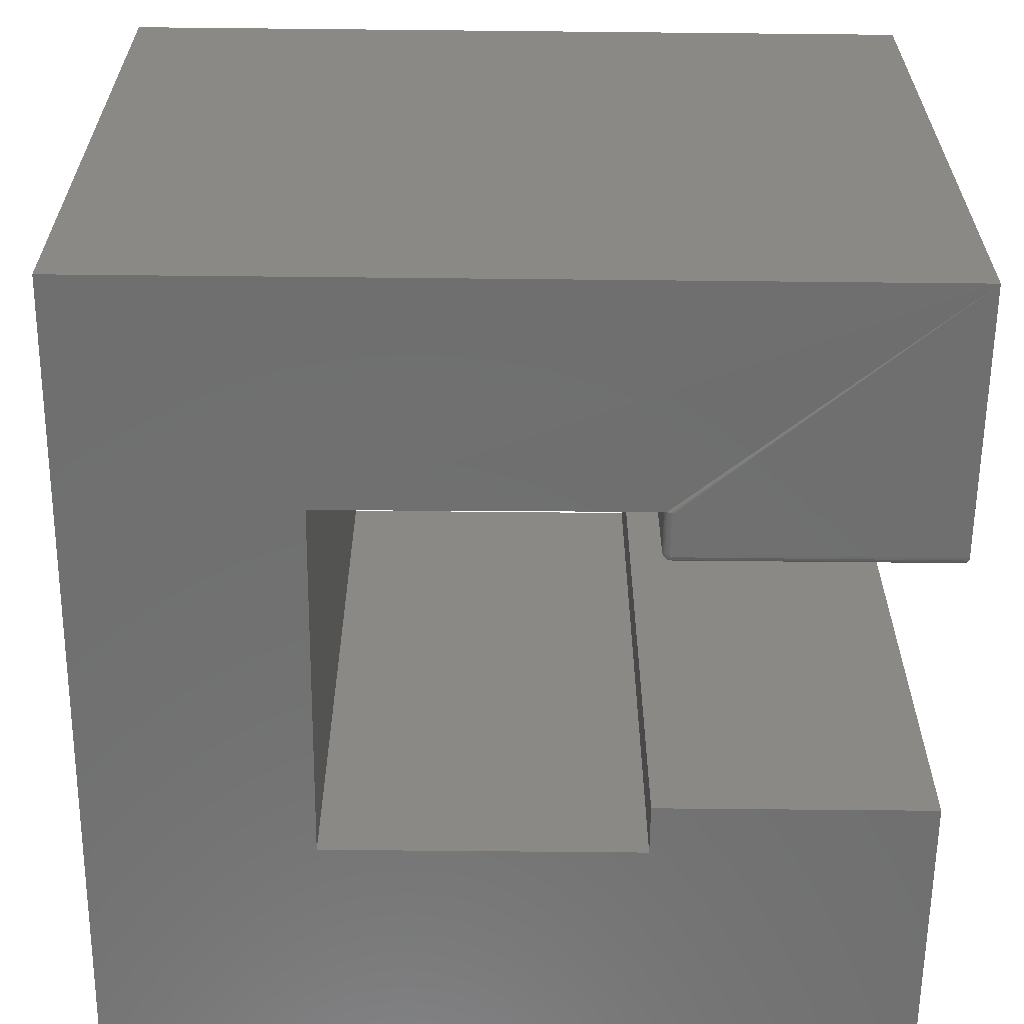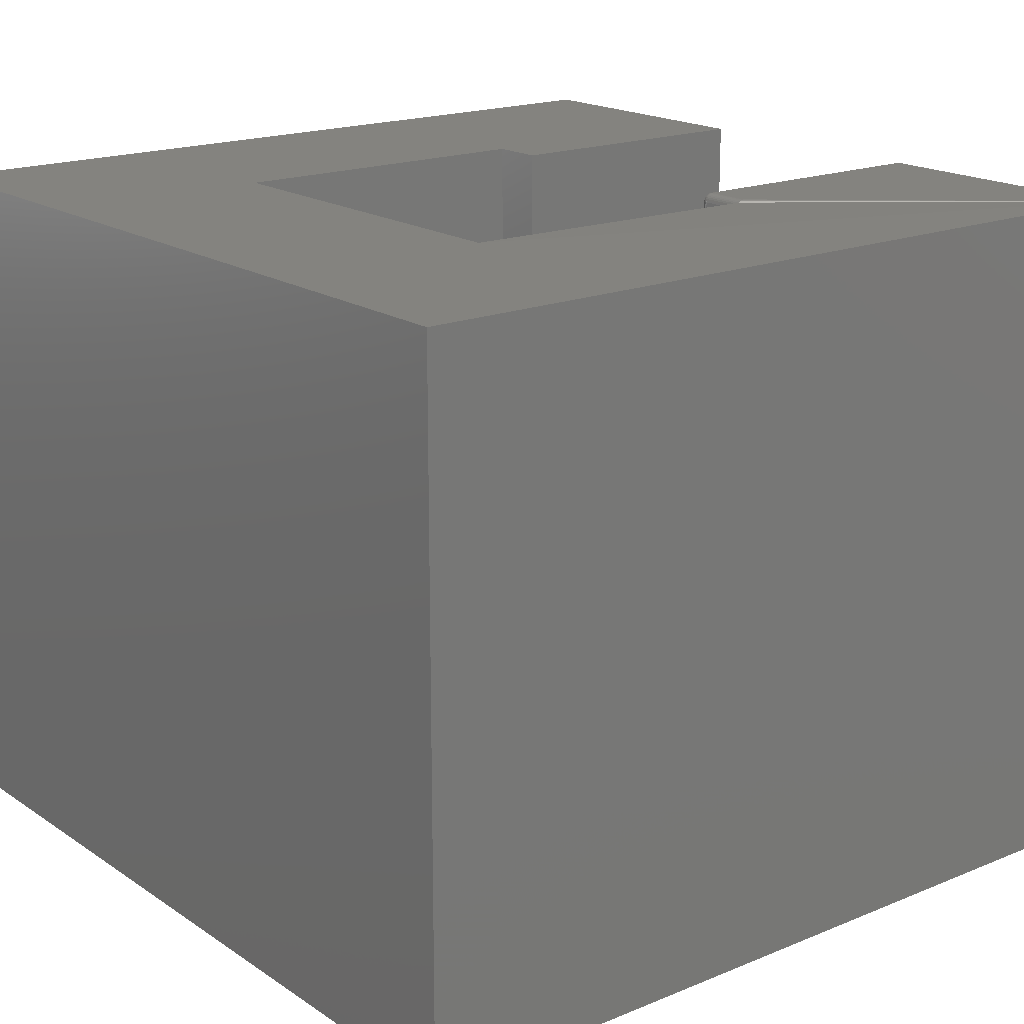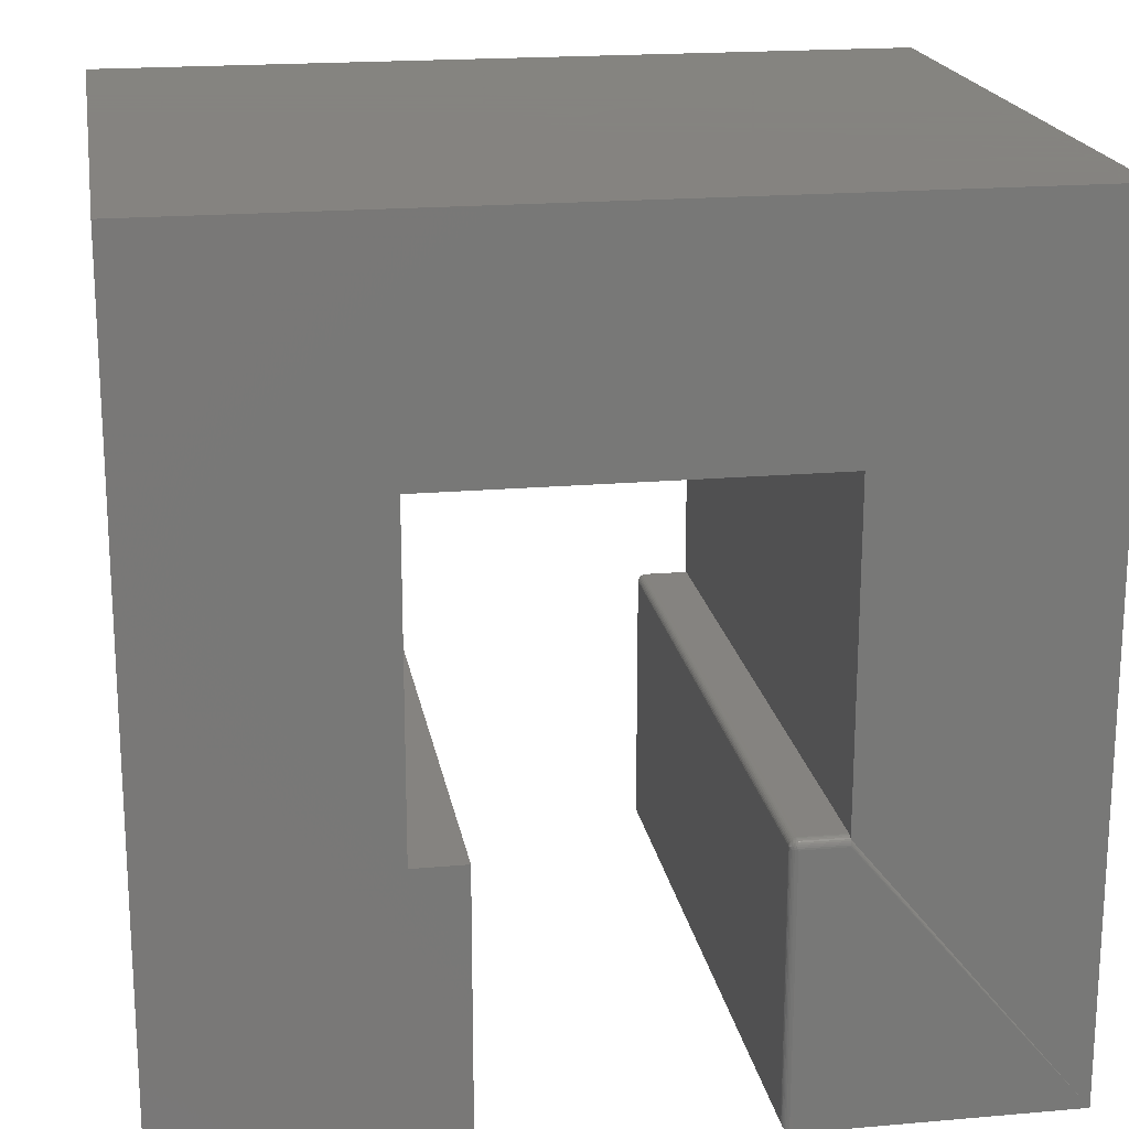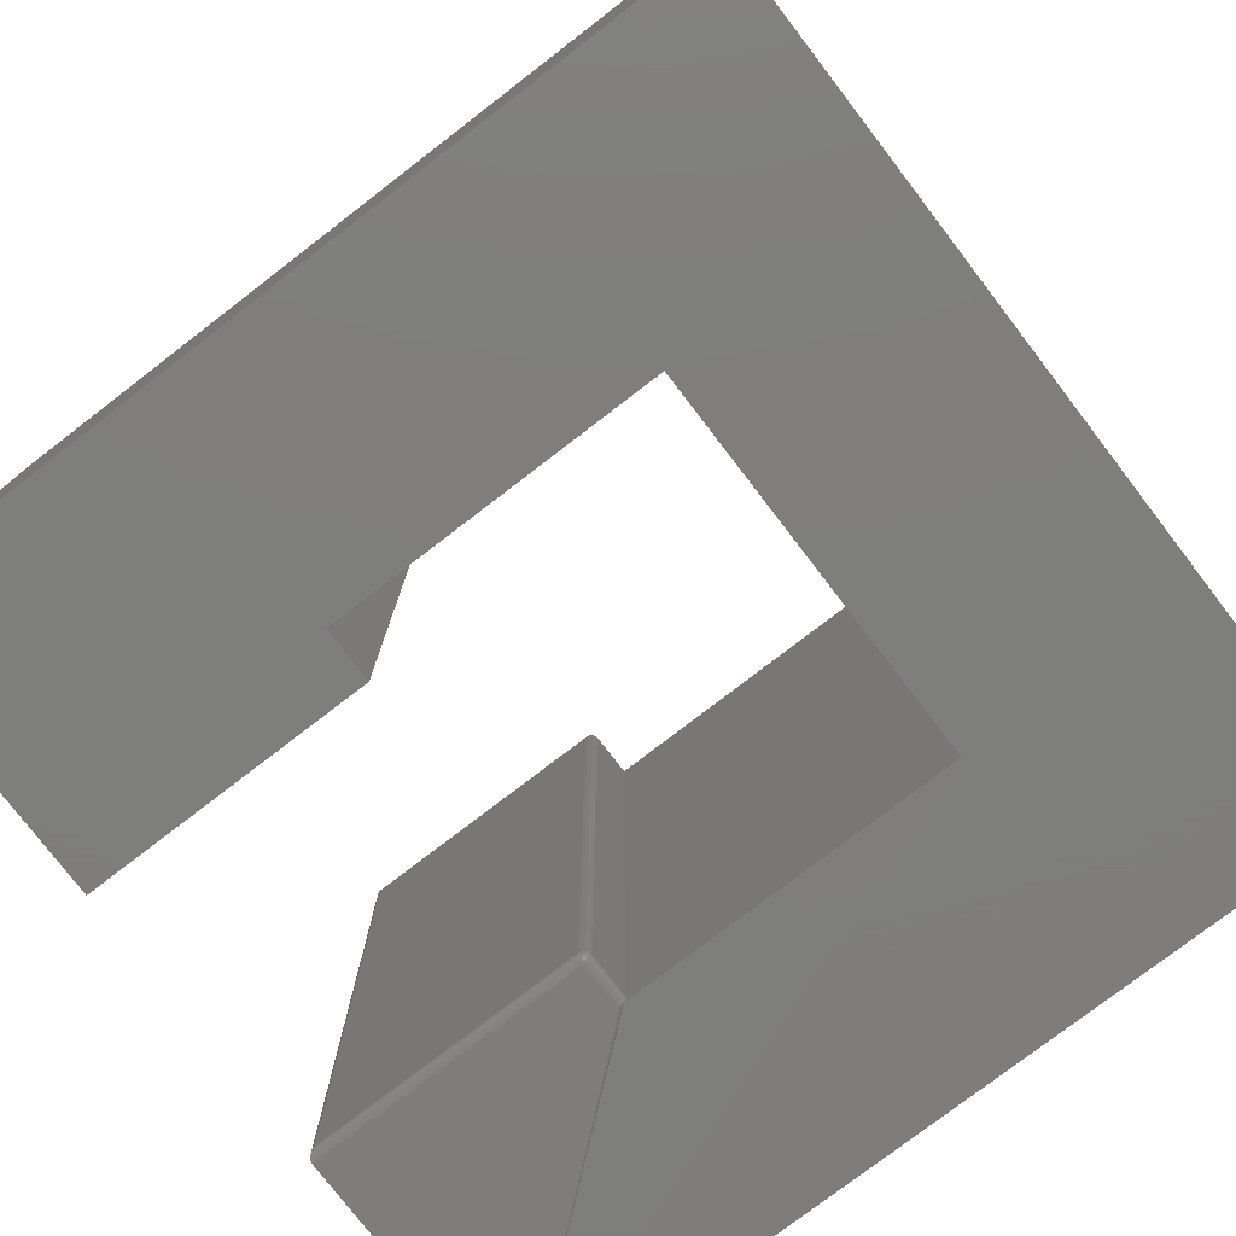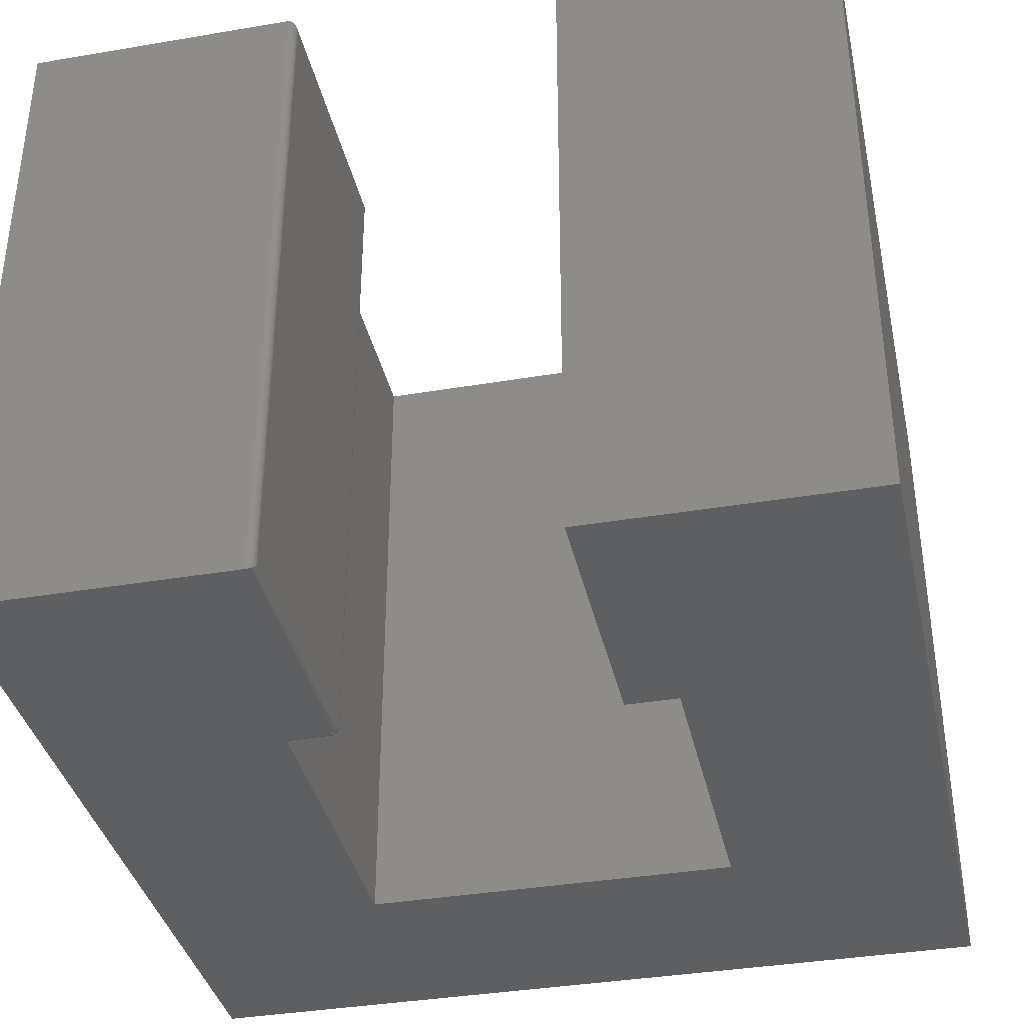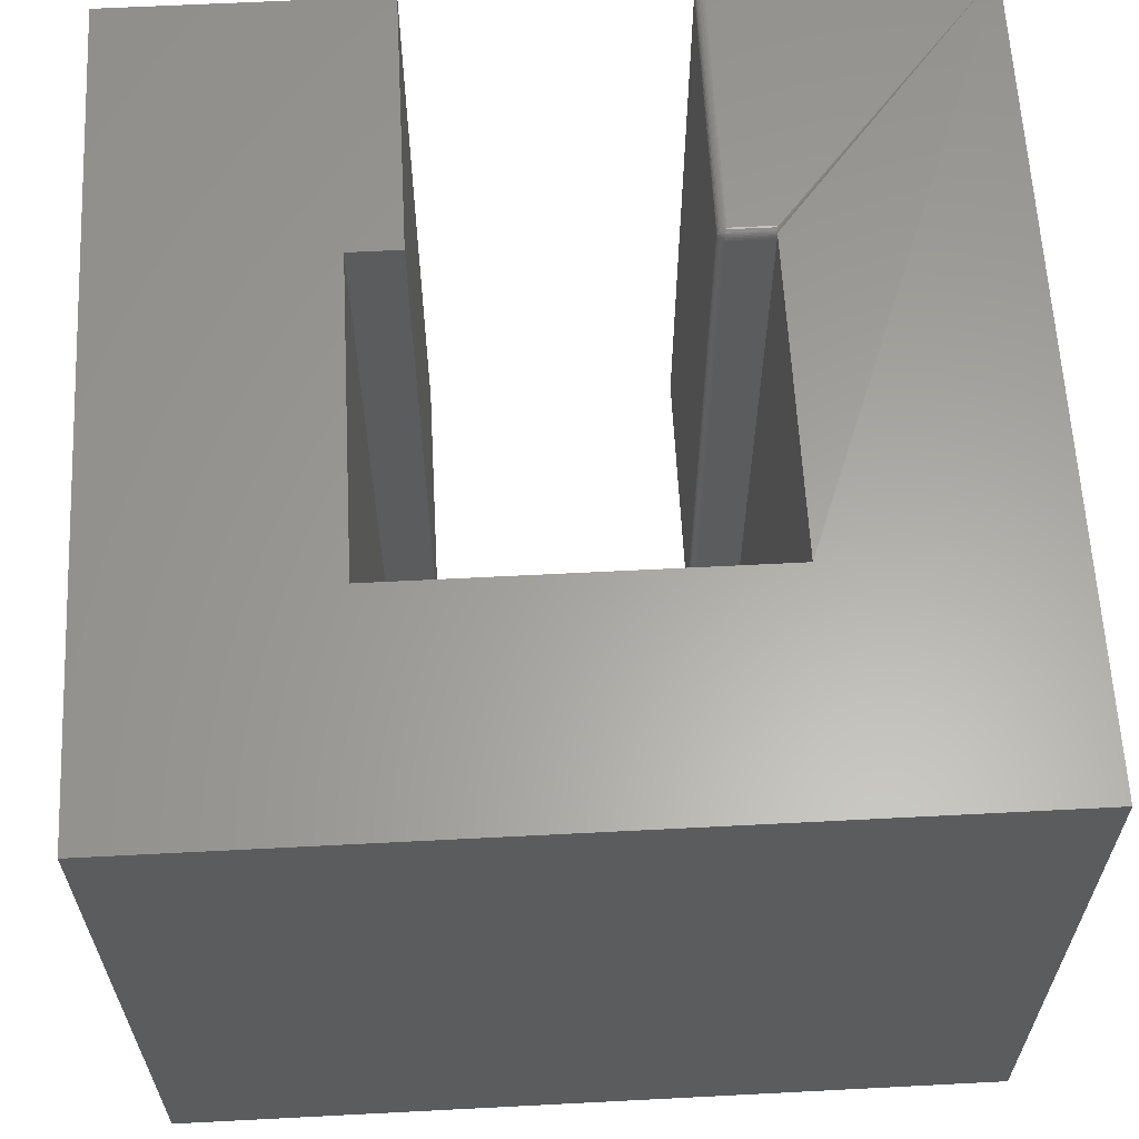
<metadata>
{"format":"stl","ext":"stl","renderer":"f3d","projection":"perspective","resolution":1024,"background":"white","views":[{"elev":-61.5,"azim":-90.6,"up":"+Z"},{"elev":18.2,"azim":-128.4,"up":"+Z"},{"elev":19.2,"azim":170.6,"up":"+Y"},{"elev":-77.8,"azim":127.5,"up":"+Z"},{"elev":-37.2,"azim":12.3,"up":"+Z"},{"elev":61.9,"azim":177.0,"up":"+Z"}]}
</metadata>
<code>
# stl→obj: 164 verts, 323 faces
v -0.5447 0.5447 0
v -0.2053 0.5447 0
v -0.5447 0.5447 0.625
v -0.2053 0.5447 0.625
v -0.4981 0.248 0.6182
v -0.498 0.2478 0.007812
v -0.498 0.2478 0.6172
v -0.4975 0.2463 0.007812
v -0.4975 0.2463 0.6172
v -0.4974 0.2448 0.007812
v -0.4974 0.2448 0.6172
v -0.5052 0.2526 0.007812
v -0.5052 0.2526 0.6172
v -0.5037 0.2525 0.007812
v -0.5037 0.2525 0.6172
v -0.5022 0.252 0.007812
v -0.5022 0.252 0.6172
v -0.5008 0.2513 0.007812
v -0.5008 0.2513 0.6172
v -0.4997 0.2503 0.007812
v -0.4997 0.2503 0.6172
v -0.4987 0.2492 0.007812
v -0.4987 0.2492 0.6172
v -0.5447 0.2526 0.007812
v -0.5447 0.2526 0.6172
v -0.4975 0.006565 0.6184
v -0.4981 0.2458 0.6203
v -0.498 0.2448 0.6202
v -0.4974 0.007812 0.6172
v -0.4975 0.2448 0.6187
v -0.4978 0.005372 0.6196
v -0.4987 0.2448 0.6215
v -0.4982 0.004218 0.6208
v -0.4989 0.003156 0.6218
v -0.5007 0.001405 0.6236
v -0.5022 0.2448 0.6244
v -0.503 0.0003152 0.6247
v -0.4997 0.00221 0.6228
v -0.4997 0.2448 0.6227
v -0.5008 0.2448 0.6237
v -0.5052 0.2448 0.625
v -0.5052 0 0.625
v -0.5037 0.2448 0.6248
v -0.75 0 0.625
v -0.5447 0.2448 0.625
v -0.5447 0.2463 0.6248
v -0.5447 0.2478 0.6244
v -0.5447 0.2492 0.6237
v -0.5447 0.2503 0.6227
v -0.75 0.75 0.625
v 0 0.75 0.625
v 0 0 0.625
v -0.2053 0.2526 0.625
v -0.2526 0 0.625
v -0.2526 0.2526 0.625
v -0.5447 0.2525 0.006288
v -0.5447 0.252 0.004823
v -0.5447 0.2513 0.003472
v -0.5447 0.2503 0.002288
v -0.5447 0.2513 0.6215
v -0.5447 0.252 0.6202
v -0.5447 0.2525 0.6187
v -0.4974 0.007812 0.007812
v -0.75 0.75 0
v -0.75 0 0
v -0.5052 0.2525 0.6187
v -0.5052 0.252 0.6202
v -0.5052 0.2513 0.6215
v -0.5052 0.2503 0.6227
v -0.5052 0.2492 0.6237
v -0.5052 0.2478 0.6244
v -0.5052 0.2463 0.6248
v -0.4975 0.2459 0.6183
v -0.5001 0.2463 0.6229
v -0.4998 0.2497 0.6199
v -0.5001 0.2505 0.6187
v -0.5027 0.246 0.6245
v -0.5024 0.2516 0.6198
v -0.5027 0.2521 0.6184
v -0.5039 0.2463 0.6248
v -0.5038 0.2477 0.6243
v -0.5037 0.2491 0.6236
v -0.5037 0.2502 0.6226
v -0.5037 0.2512 0.6214
v -0.5038 0.2519 0.6201
v -0.5039 0.2524 0.6186
v -0.498 0.2469 0.6193
v -0.4988 0.2468 0.6213
v -0.4987 0.2479 0.6203
v -0.4988 0.2489 0.6191
v -0.4998 0.2476 0.6221
v -0.4997 0.2487 0.6211
v -0.5012 0.2469 0.6235
v -0.5009 0.2482 0.6228
v -0.5008 0.2494 0.6218
v -0.5009 0.2504 0.6206
v -0.5012 0.2512 0.6193
v -0.5024 0.2474 0.624
v -0.5022 0.2487 0.6233
v -0.5022 0.2499 0.6223
v -0.5022 0.2509 0.6211
v -0.4975 0.006565 0.006565
v -0.4981 0.2458 0.004661
v -0.4975 0.2448 0.006288
v -0.5037 0.2448 0.0001501
v -0.5022 0.2448 0.0005947
v -0.5008 0.2448 0.001317
v -0.503 0.0003152 0.0003152
v -0.5007 0.001405 0.001405
v -0.4989 0.003156 0.003156
v -0.498 0.2448 0.004823
v -0.4982 0.004218 0.004218
v -0.4978 0.005378 0.005372
v -0.5052 0 0
v -0.5052 0.2448 0
v -0.4997 0.00221 0.00221
v -0.4997 0.2448 0.002288
v -0.4987 0.2448 0.003472
v -0.5447 0.2492 0.001317
v -0.5447 0.2478 0.0005947
v -0.5447 0.2463 0.0001501
v -0.5447 0.2448 0
v 0 0.75 0
v 0 0 0
v -0.2053 0.2526 0
v -0.2526 0 0
v -0.2526 0.2526 0
v -0.5052 0.2463 0.0001501
v -0.5052 0.2478 0.0005947
v -0.5052 0.2492 0.001317
v -0.5052 0.2503 0.002288
v -0.5052 0.2513 0.003472
v -0.5052 0.252 0.004823
v -0.5052 0.2525 0.006288
v -0.4975 0.2459 0.006735
v -0.5001 0.2505 0.006318
v -0.4998 0.2476 0.002904
v -0.5001 0.2463 0.00209
v -0.5027 0.2521 0.006638
v -0.5024 0.2474 0.0009832
v -0.5027 0.246 0.0004998
v -0.5039 0.2524 0.006377
v -0.5038 0.2519 0.004921
v -0.5037 0.2512 0.003576
v -0.5037 0.2502 0.002394
v -0.5037 0.2491 0.001421
v -0.5038 0.2477 0.0006928
v -0.5039 0.2463 0.0002384
v -0.4981 0.248 0.006817
v -0.498 0.2469 0.005698
v -0.4988 0.2489 0.00588
v -0.4987 0.2479 0.004743
v -0.4988 0.2468 0.003725
v -0.4998 0.2497 0.005059
v -0.4997 0.2487 0.003906
v -0.5012 0.2512 0.005683
v -0.5009 0.2504 0.004385
v -0.5008 0.2494 0.003219
v -0.5009 0.2482 0.00223
v -0.5012 0.2469 0.001455
v -0.5024 0.2516 0.005211
v -0.5022 0.2509 0.003885
v -0.5022 0.2499 0.002709
v -0.5022 0.2487 0.001729
f 1 2 3
f 3 2 4
f 5 6 7
f 6 5 8
f 8 5 9
f 8 9 10
f 10 9 11
f 12 13 14
f 14 13 15
f 14 15 16
f 16 15 17
f 16 17 18
f 18 17 19
f 18 19 20
f 20 19 21
f 20 21 22
f 22 21 23
f 22 23 6
f 6 23 7
f 12 24 13
f 13 24 25
f 26 27 28
f 29 30 26
f 29 11 30
f 27 26 30
f 26 28 31
f 28 32 31
f 31 32 33
f 32 34 33
f 35 36 37
f 34 32 38
f 38 32 39
f 38 39 35
f 35 39 40
f 35 40 36
f 41 42 43
f 43 42 37
f 43 37 36
f 44 42 41
f 44 41 45
f 44 45 46
f 44 46 47
f 44 47 48
f 44 48 49
f 44 49 3
f 44 3 50
f 50 3 51
f 51 3 4
f 51 4 52
f 52 4 53
f 52 53 54
f 54 53 55
f 1 25 24
f 1 24 56
f 1 56 57
f 1 57 58
f 1 58 59
f 3 49 60
f 3 60 61
f 3 61 62
f 3 62 25
f 3 25 1
f 63 10 29
f 29 10 11
f 50 64 44
f 44 64 65
f 13 25 66
f 66 25 62
f 66 62 67
f 67 62 61
f 67 61 68
f 68 61 60
f 68 60 69
f 69 60 49
f 69 49 70
f 70 49 48
f 70 48 71
f 71 48 47
f 71 47 72
f 72 47 46
f 72 46 41
f 41 46 45
f 11 73 30
f 11 9 73
f 32 74 39
f 75 23 76
f 23 21 76
f 40 77 36
f 78 19 79
f 19 17 79
f 41 43 72
f 72 43 80
f 72 80 71
f 71 80 81
f 71 81 70
f 70 81 82
f 70 82 69
f 69 82 83
f 69 83 68
f 68 83 84
f 68 84 67
f 67 84 85
f 67 85 66
f 66 85 86
f 66 86 13
f 13 86 15
f 27 30 87
f 87 30 73
f 87 73 5
f 5 73 9
f 32 28 88
f 88 28 27
f 88 27 89
f 89 27 87
f 89 87 90
f 90 87 5
f 90 5 23
f 23 5 7
f 74 32 91
f 91 32 88
f 91 88 92
f 92 88 89
f 92 89 75
f 75 89 90
f 75 90 23
f 40 39 93
f 93 39 74
f 93 74 94
f 94 74 91
f 94 91 95
f 95 91 92
f 95 92 96
f 96 92 75
f 96 75 97
f 97 75 76
f 97 76 19
f 19 76 21
f 77 40 98
f 98 40 93
f 98 93 99
f 99 93 94
f 99 94 100
f 100 94 95
f 100 95 101
f 101 95 96
f 101 96 78
f 78 96 97
f 78 97 19
f 43 36 80
f 80 36 77
f 80 77 81
f 81 77 98
f 81 98 82
f 82 98 99
f 82 99 83
f 83 99 100
f 83 100 84
f 84 100 101
f 84 101 85
f 85 101 78
f 85 78 86
f 86 78 79
f 86 79 15
f 15 79 17
f 102 103 104
f 10 102 104
f 10 63 102
f 105 106 107
f 108 107 109
f 110 111 112
f 111 113 112
f 103 102 111
f 111 102 113
f 114 115 108
f 108 115 105
f 108 105 107
f 109 107 116
f 116 107 117
f 116 117 110
f 110 117 118
f 110 118 111
f 65 64 1
f 65 1 59
f 65 59 119
f 65 119 120
f 65 120 121
f 65 121 122
f 65 122 115
f 65 115 114
f 123 1 64
f 1 123 2
f 2 123 124
f 2 124 125
f 125 124 126
f 125 126 127
f 115 122 128
f 128 122 121
f 128 121 129
f 129 121 120
f 129 120 130
f 130 120 119
f 130 119 131
f 131 119 59
f 131 59 132
f 132 59 58
f 132 58 133
f 133 58 57
f 133 57 134
f 134 57 56
f 134 56 12
f 12 56 24
f 10 135 8
f 10 104 135
f 22 136 20
f 137 118 138
f 118 117 138
f 18 139 16
f 140 107 141
f 107 106 141
f 12 14 134
f 134 14 142
f 134 142 133
f 133 142 143
f 133 143 132
f 132 143 144
f 132 144 131
f 131 144 145
f 131 145 130
f 130 145 146
f 130 146 129
f 129 146 147
f 129 147 128
f 128 147 148
f 128 148 115
f 115 148 105
f 149 8 150
f 150 8 135
f 150 135 103
f 103 135 104
f 22 6 151
f 151 6 149
f 151 149 152
f 152 149 150
f 152 150 153
f 153 150 103
f 153 103 118
f 118 103 111
f 136 22 154
f 154 22 151
f 154 151 155
f 155 151 152
f 155 152 137
f 137 152 153
f 137 153 118
f 18 20 156
f 156 20 136
f 156 136 157
f 157 136 154
f 157 154 158
f 158 154 155
f 158 155 159
f 159 155 137
f 159 137 160
f 160 137 138
f 160 138 107
f 107 138 117
f 139 18 161
f 161 18 156
f 161 156 162
f 162 156 157
f 162 157 163
f 163 157 158
f 163 158 164
f 164 158 159
f 164 159 140
f 140 159 160
f 140 160 107
f 14 16 142
f 142 16 139
f 142 139 143
f 143 139 161
f 143 161 144
f 144 161 162
f 144 162 145
f 145 162 163
f 145 163 146
f 146 163 164
f 146 164 147
f 147 164 140
f 147 140 148
f 148 140 141
f 148 141 105
f 105 141 106
f 44 65 42
f 42 65 114
f 63 26 102
f 63 29 26
f 26 31 102
f 102 31 113
f 31 33 113
f 113 33 112
f 33 34 112
f 112 34 110
f 34 38 110
f 110 38 116
f 38 35 116
f 116 35 109
f 35 37 109
f 42 114 37
f 37 114 108
f 37 108 109
f 51 123 50
f 50 123 64
f 52 124 51
f 51 124 123
f 54 126 52
f 52 126 124
f 127 126 55
f 55 126 54
f 125 127 53
f 53 127 55
f 2 125 4
f 4 125 53

</code>
